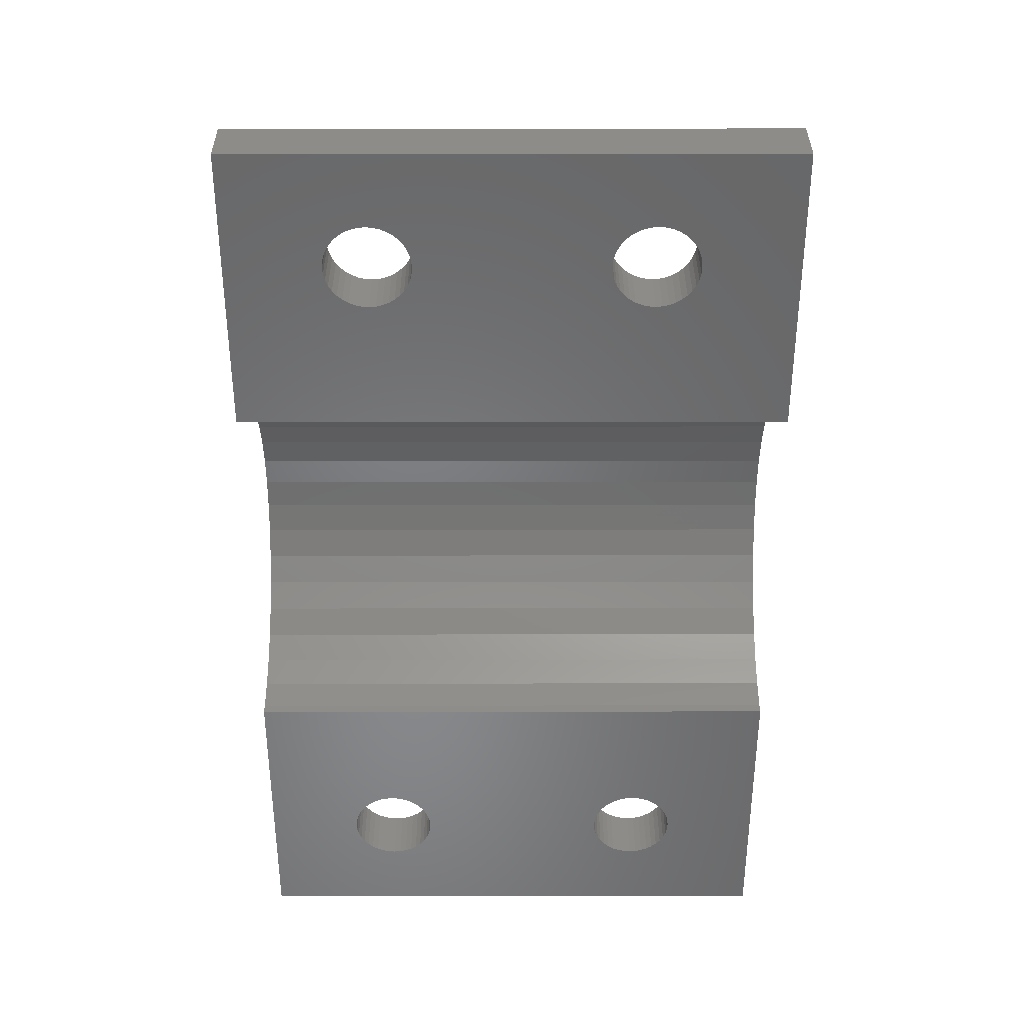
<metadata>
{"format":"stl","ext":"stl","renderer":"f3d","projection":"perspective","resolution":1024,"background":"white","views":[{"elev":35.4,"azim":179.9,"up":"+Y"}]}
</metadata>
<code>
# stl→obj: 414 verts, 844 faces
v -20 2.816 16.28
v 20 0 16.5
v 20 2.816 16.28
v -20 0 16.5
v 20 14.56 9.08
v -20 12.73 11.23
v 20 12.73 11.23
v -20 14.56 9.08
v -20 -8.172 14.54
v 20 -10.58 13.06
v 20 -8.172 14.54
v -20 -10.58 13.06
v 20 35 4
v 20 18 -4.441e-15
v 20 35 -4.441e-15
v 20 17.13 4
v 20 13.31 2.826
v 20 17.12 4.062
v 20 16.04 6.672
v 20 12.47 4.856
v 20 13.83 0.6901
v 20 13.88 -4.441e-15
v 20 11.33 6.729
v 20 9.899 8.399
v 20 10.58 13.06
v 20 8.229 9.826
v 20 8.172 14.54
v 20 6.356 10.97
v 20 5.562 15.62
v 20 4.326 11.81
v 20 2.19 12.33
v 20 0 12.5
v 20 -2.19 12.33
v 20 -2.816 16.28
v 20 -4.326 11.81
v 20 -5.562 15.62
v 20 -6.356 10.97
v 20 -8.229 9.826
v 20 -9.899 8.399
v 20 -12.73 11.23
v 20 -11.33 6.729
v 20 -14.56 9.08
v 20 -12.47 4.856
v 20 -16.04 6.672
v 20 -13.31 2.826
v 20 -17.12 4.062
v 20 -17.13 4
v 20 -13.83 0.6901
v 20 -18 -4.441e-15
v 20 -13.88 -4.441e-15
v 20 -35 4
v 20 -35 -4.441e-15
v -20 8.172 14.54
v -20 5.562 15.62
v -20 10.58 13.06
v -20 16.04 6.672
v -20 17.12 4.062
v -20 17.13 4
v -20 18 4.441e-15
v -20 35 4
v -20 35 4.441e-15
v -20 13.83 0.6901
v -20 13.31 2.826
v -20 13.88 4.441e-15
v -20 12.47 4.856
v -20 11.33 6.729
v -20 9.899 8.399
v -20 8.229 9.826
v -20 6.356 10.97
v -20 4.326 11.81
v -20 2.19 12.33
v -20 0 12.5
v -20 -2.19 12.33
v -20 -2.816 16.28
v -20 -4.326 11.81
v -20 -5.562 15.62
v -20 -6.356 10.97
v -20 -8.229 9.826
v -20 -9.899 8.399
v -20 -12.73 11.23
v -20 -11.33 6.729
v -20 -14.56 9.08
v -20 -12.47 4.856
v -20 -16.04 6.672
v -20 -13.31 2.826
v -20 -17.13 4
v -20 -13.83 0.6901
v -20 -18 4.441e-15
v -20 -13.88 4.441e-15
v -20 -17.12 4.062
v -20 -35 4
v -20 -35 4.441e-15
v 13.1 -26.5 -2.909e-15
v 13.06 -26.98 -2.9e-15
v 12.95 -27.46 -2.875e-15
v 12.76 -27.91 -2.834e-15
v 12.51 -28.32 -2.777e-15
v 12.19 -28.69 -2.707e-15
v 11.82 -29.01 -2.625e-15
v 11.41 -29.26 -2.533e-15
v 10.96 -29.45 -2.433e-15
v 10.48 -29.56 -2.328e-15
v 10 -29.6 -2.22e-15
v 9.515 -29.56 -2.113e-15
v 9.042 -29.45 -2.008e-15
v -9.042 -29.45 2.008e-15
v 6.938 -26.98 -1.541e-15
v -6.9 -26.5 1.532e-15
v 6.9 -26.5 -1.532e-15
v -6.938 -26.98 1.541e-15
v 7.052 -27.46 -1.566e-15
v -7.052 -27.46 1.566e-15
v 7.238 -27.91 -1.607e-15
v -7.238 -27.91 1.607e-15
v 7.492 -28.32 -1.664e-15
v -7.492 -28.32 1.664e-15
v 7.808 -28.69 -1.734e-15
v -7.808 -28.69 1.734e-15
v 8.178 -29.01 -1.816e-15
v -8.178 -29.01 1.816e-15
v 8.593 -29.26 -1.908e-15
v -8.593 -29.26 1.908e-15
v -9.515 -29.56 2.113e-15
v -10 -29.6 2.22e-15
v -13.06 -26.98 2.9e-15
v -13.1 -26.5 2.909e-15
v -12.95 -27.46 2.875e-15
v -12.76 -27.91 2.834e-15
v -12.51 -28.32 2.777e-15
v -12.19 -28.69 2.707e-15
v -11.82 -29.01 2.625e-15
v -11.41 -29.26 2.533e-15
v -10.96 -29.45 2.433e-15
v -10.48 -29.56 2.328e-15
v 13.06 -26.02 -2.9e-15
v 12.95 -25.54 -2.875e-15
v 12.76 -25.09 -2.834e-15
v 12.51 -24.68 -2.777e-15
v 12.19 -24.31 -2.707e-15
v 11.82 -23.99 -2.625e-15
v 11.41 -23.74 -2.533e-15
v 10.96 -23.55 -2.433e-15
v 10.48 -23.44 -2.328e-15
v 10 -23.4 -2.22e-15
v 9.515 -23.44 -2.113e-15
v 9.042 -23.55 -2.008e-15
v -9.042 -23.55 2.008e-15
v 8.593 -23.74 -1.908e-15
v 6.938 -26.02 -1.541e-15
v -6.938 -26.02 1.541e-15
v 7.052 -25.54 -1.566e-15
v -7.052 -25.54 1.566e-15
v 7.238 -25.09 -1.607e-15
v -7.238 -25.09 1.607e-15
v 7.492 -24.68 -1.664e-15
v -7.492 -24.68 1.664e-15
v 7.808 -24.31 -1.734e-15
v -7.808 -24.31 1.734e-15
v 8.178 -23.99 -1.816e-15
v -8.178 -23.99 1.816e-15
v -8.593 -23.74 1.908e-15
v -9.515 -23.44 2.113e-15
v -10 -23.4 2.22e-15
v -10.48 -23.44 2.328e-15
v -13.06 -26.02 2.9e-15
v -12.95 -25.54 2.875e-15
v -12.76 -25.09 2.834e-15
v -10.96 -23.55 2.433e-15
v -11.41 -23.74 2.533e-15
v -11.82 -23.99 2.625e-15
v -12.19 -24.31 2.707e-15
v -12.51 -24.68 2.777e-15
v 13.1 26.5 -2.909e-15
v 13.06 26.02 -2.9e-15
v 12.95 25.54 -2.875e-15
v 12.76 25.09 -2.834e-15
v 12.51 24.68 -2.777e-15
v 12.19 24.31 -2.707e-15
v 11.82 23.99 -2.625e-15
v 11.41 23.74 -2.533e-15
v 10.96 23.55 -2.433e-15
v 10.48 23.44 -2.328e-15
v 10 23.4 -2.22e-15
v 9.515 23.44 -2.113e-15
v 9.042 23.55 -2.008e-15
v -9.042 23.55 2.008e-15
v 6.938 26.02 -1.541e-15
v -6.9 26.5 1.532e-15
v 6.9 26.5 -1.532e-15
v -6.938 26.02 1.541e-15
v 7.052 25.54 -1.566e-15
v -7.052 25.54 1.566e-15
v 7.238 25.09 -1.607e-15
v -7.238 25.09 1.607e-15
v 7.492 24.68 -1.664e-15
v -7.492 24.68 1.664e-15
v 7.808 24.31 -1.734e-15
v -7.808 24.31 1.734e-15
v 8.178 23.99 -1.816e-15
v -8.178 23.99 1.816e-15
v 8.593 23.74 -1.908e-15
v -8.593 23.74 1.908e-15
v -9.515 23.44 2.113e-15
v -10 23.4 2.22e-15
v -13.06 26.02 2.9e-15
v -13.1 26.5 2.909e-15
v -12.95 25.54 2.875e-15
v -12.76 25.09 2.834e-15
v -12.51 24.68 2.777e-15
v -12.19 24.31 2.707e-15
v -11.82 23.99 2.625e-15
v -11.41 23.74 2.533e-15
v -10.96 23.55 2.433e-15
v -10.48 23.44 2.328e-15
v 13.06 26.98 -2.9e-15
v 12.95 27.46 -2.875e-15
v 12.76 27.91 -2.834e-15
v 12.51 28.32 -2.777e-15
v 12.19 28.69 -2.707e-15
v 11.82 29.01 -2.625e-15
v 11.41 29.26 -2.533e-15
v 10.96 29.45 -2.433e-15
v 10.48 29.56 -2.328e-15
v 10 29.6 -2.22e-15
v 9.515 29.56 -2.113e-15
v 9.042 29.45 -2.008e-15
v -9.042 29.45 2.008e-15
v 8.593 29.26 -1.908e-15
v 6.938 26.98 -1.541e-15
v -6.938 26.98 1.541e-15
v 7.052 27.46 -1.566e-15
v -7.052 27.46 1.566e-15
v 7.238 27.91 -1.607e-15
v -7.238 27.91 1.607e-15
v 7.492 28.32 -1.664e-15
v -7.492 28.32 1.664e-15
v 7.808 28.69 -1.734e-15
v -7.808 28.69 1.734e-15
v 8.178 29.01 -1.816e-15
v -8.178 29.01 1.816e-15
v -8.593 29.26 1.908e-15
v -9.515 29.56 2.113e-15
v -10 29.6 2.22e-15
v -10.48 29.56 2.328e-15
v -13.06 26.98 2.9e-15
v -12.95 27.46 2.875e-15
v -12.76 27.91 2.834e-15
v -10.96 29.45 2.433e-15
v -11.41 29.26 2.533e-15
v -11.82 29.01 2.625e-15
v -12.19 28.69 2.707e-15
v -12.51 28.32 2.777e-15
v 13.1 -26.5 4
v 13.06 -26.02 4
v 12.95 -25.54 4
v 12.76 -25.09 4
v 12.51 -24.68 4
v 12.19 -24.31 4
v 11.82 -23.99 4
v 11.41 -23.74 4
v 10.96 -23.55 4
v 10.48 -23.44 4
v 10 -23.4 4
v 9.515 -23.44 4
v 9.042 -23.55 4
v -9.042 -23.55 4
v 6.938 -26.02 4
v -6.9 -26.5 4
v 6.9 -26.5 4
v -6.938 -26.02 4
v 7.052 -25.54 4
v -7.052 -25.54 4
v 7.238 -25.09 4
v -7.238 -25.09 4
v 7.492 -24.68 4
v -7.492 -24.68 4
v 7.808 -24.31 4
v -7.808 -24.31 4
v 8.178 -23.99 4
v -8.178 -23.99 4
v 8.593 -23.74 4
v -8.593 -23.74 4
v -9.515 -23.44 4
v -10 -23.4 4
v -13.06 -26.02 4
v -13.1 -26.5 4
v -12.95 -25.54 4
v -12.76 -25.09 4
v -12.51 -24.68 4
v -12.19 -24.31 4
v -11.82 -23.99 4
v -11.41 -23.74 4
v -10.96 -23.55 4
v -10.48 -23.44 4
v 13.06 -26.98 4
v 12.95 -27.46 4
v 12.76 -27.91 4
v 12.51 -28.32 4
v 12.19 -28.69 4
v 11.82 -29.01 4
v 11.41 -29.26 4
v 10.96 -29.45 4
v 10.48 -29.56 4
v 10 -29.6 4
v 9.999 -29.6 4
v 9.515 -29.56 4
v 9.042 -29.45 4
v -9.042 -29.45 4
v 8.593 -29.26 4
v 6.938 -26.98 4
v -6.938 -26.98 4
v 7.052 -27.46 4
v -7.052 -27.46 4
v 7.238 -27.91 4
v -7.238 -27.91 4
v 7.492 -28.32 4
v -7.492 -28.32 4
v 7.808 -28.69 4
v -7.808 -28.69 4
v 8.178 -29.01 4
v -8.178 -29.01 4
v -8.593 -29.26 4
v -9.515 -29.56 4
v -10 -29.6 4
v -10.48 -29.56 4
v -13.06 -26.98 4
v -12.95 -27.46 4
v -12.76 -27.91 4
v -10.96 -29.45 4
v -11.41 -29.26 4
v -11.82 -29.01 4
v -12.19 -28.69 4
v -12.51 -28.32 4
v 13.1 26.5 4
v 13.06 26.98 4
v 12.95 27.46 4
v 12.76 27.91 4
v 12.51 28.32 4
v 12.19 28.69 4
v 11.82 29.01 4
v 11.41 29.26 4
v 10.96 29.45 4
v 10.48 29.56 4
v 10 29.6 4
v 9.515 29.56 4
v 9.042 29.45 4
v -9.042 29.45 4
v 6.938 26.98 4
v -6.9 26.5 4
v 6.9 26.5 4
v -6.938 26.98 4
v 7.052 27.46 4
v -7.052 27.46 4
v 7.238 27.91 4
v -7.238 27.91 4
v 7.492 28.32 4
v -7.492 28.32 4
v 7.808 28.69 4
v -7.808 28.69 4
v 8.178 29.01 4
v -8.178 29.01 4
v 8.593 29.26 4
v -8.593 29.26 4
v -9.515 29.56 4
v -10 29.6 4
v -13.06 26.98 4
v -13.1 26.5 4
v -12.95 27.46 4
v -12.76 27.91 4
v -12.51 28.32 4
v -12.19 28.69 4
v -11.82 29.01 4
v -11.41 29.26 4
v -10.96 29.45 4
v -10.48 29.56 4
v 13.06 26.02 4
v 12.95 25.54 4
v 12.76 25.09 4
v 12.51 24.68 4
v 12.19 24.31 4
v 11.82 23.99 4
v 11.41 23.74 4
v 10.96 23.55 4
v 10.48 23.44 4
v 10 23.4 4
v 9.999 23.4 4
v 9.515 23.44 4
v 9.042 23.55 4
v -9.042 23.55 4
v 8.593 23.74 4
v 6.938 26.02 4
v -6.938 26.02 4
v 7.052 25.54 4
v -7.052 25.54 4
v 7.238 25.09 4
v -7.238 25.09 4
v 7.492 24.68 4
v -7.492 24.68 4
v 7.808 24.31 4
v -7.808 24.31 4
v 8.178 23.99 4
v -8.178 23.99 4
v -8.593 23.74 4
v -9.515 23.44 4
v -10 23.4 4
v -10.48 23.44 4
v -13.06 26.02 4
v -12.95 25.54 4
v -12.76 25.09 4
v -10.96 23.55 4
v -11.41 23.74 4
v -11.82 23.99 4
v -12.19 24.31 4
v -12.51 24.68 4
f 1 2 3
f 2 1 4
f 5 6 7
f 6 5 8
f 9 10 11
f 10 9 12
f 13 14 15
f 16 14 13
f 17 16 18
f 17 18 19
f 20 19 5
f 16 17 21
f 14 21 22
f 16 21 14
f 23 5 7
f 19 20 17
f 5 23 20
f 24 7 25
f 7 24 23
f 25 26 24
f 27 26 25
f 27 28 26
f 29 28 27
f 29 30 28
f 3 30 29
f 3 31 30
f 2 31 3
f 2 32 31
f 2 33 32
f 34 33 2
f 34 35 33
f 36 35 34
f 36 37 35
f 11 37 36
f 11 38 37
f 10 38 11
f 38 10 39
f 40 39 10
f 39 40 41
f 42 41 40
f 41 42 43
f 44 43 42
f 43 44 45
f 46 45 44
f 47 45 46
f 45 47 48
f 49 48 47
f 48 49 50
f 51 49 47
f 49 51 52
f 53 29 27
f 29 53 54
f 54 3 29
f 3 54 1
f 55 27 25
f 27 55 53
f 18 56 19
f 56 18 57
f 16 57 18
f 57 16 58
f 19 8 5
f 8 19 56
f 59 60 61
f 59 58 60
f 62 58 59
f 63 58 62
f 57 63 56
f 62 59 64
f 58 63 57
f 65 56 63
f 56 65 8
f 66 8 65
f 8 66 6
f 67 6 66
f 6 67 55
f 68 55 67
f 68 53 55
f 69 53 68
f 69 54 53
f 70 54 69
f 70 1 54
f 71 1 70
f 72 1 71
f 72 4 1
f 73 4 72
f 73 74 4
f 75 74 73
f 75 76 74
f 77 76 75
f 77 9 76
f 78 9 77
f 12 78 79
f 78 12 9
f 80 79 81
f 82 81 83
f 79 80 12
f 84 83 85
f 86 85 87
f 81 82 80
f 88 87 89
f 83 84 82
f 85 90 84
f 85 86 90
f 87 88 86
f 91 88 92
f 88 91 86
f 4 34 2
f 34 4 74
f 86 46 90
f 46 86 47
f 12 40 10
f 40 12 80
f 84 42 82
f 42 84 44
f 82 40 80
f 40 82 42
f 6 25 7
f 25 6 55
f 90 44 84
f 44 90 46
f 76 11 36
f 11 76 9
f 74 36 34
f 36 74 76
f 52 93 49
f 52 94 93
f 52 95 94
f 52 96 95
f 52 97 96
f 52 98 97
f 52 99 98
f 52 100 99
f 52 101 100
f 52 102 101
f 52 103 102
f 52 104 103
f 52 105 104
f 106 105 52
f 107 108 109
f 110 107 111
f 112 111 113
f 114 113 115
f 116 115 117
f 118 117 119
f 120 119 121
f 105 106 121
f 107 110 108
f 111 112 110
f 113 114 112
f 115 116 114
f 117 118 116
f 119 120 118
f 121 122 120
f 121 106 122
f 92 106 52
f 106 92 123
f 123 92 124
f 125 92 126
f 127 92 125
f 128 92 127
f 129 92 128
f 130 92 129
f 131 92 130
f 132 92 131
f 133 92 132
f 134 92 133
f 124 92 134
f 135 49 93
f 136 49 135
f 137 49 136
f 138 49 137
f 139 49 138
f 140 49 139
f 141 49 140
f 142 49 141
f 143 49 142
f 144 49 143
f 145 49 144
f 146 49 145
f 147 146 148
f 108 149 109
f 150 149 108
f 149 150 151
f 152 151 150
f 151 152 153
f 154 153 152
f 153 154 155
f 156 155 154
f 155 156 157
f 158 157 156
f 157 158 159
f 160 159 158
f 159 160 148
f 161 148 160
f 147 148 161
f 146 147 49
f 88 147 162
f 88 162 163
f 88 163 164
f 88 126 92
f 126 88 165
f 165 88 166
f 166 88 167
f 147 88 49
f 168 88 164
f 169 88 168
f 170 88 169
f 171 88 170
f 172 88 171
f 167 88 172
f 14 173 15
f 14 174 173
f 14 175 174
f 14 176 175
f 14 177 176
f 14 178 177
f 14 179 178
f 14 180 179
f 14 181 180
f 14 182 181
f 14 183 182
f 14 184 183
f 14 185 184
f 186 185 14
f 187 188 189
f 190 187 191
f 192 191 193
f 194 193 195
f 196 195 197
f 198 197 199
f 200 199 201
f 185 186 201
f 187 190 188
f 191 192 190
f 193 194 192
f 195 196 194
f 197 198 196
f 199 200 198
f 201 202 200
f 201 186 202
f 59 186 14
f 186 59 203
f 203 59 204
f 205 59 206
f 207 59 205
f 208 59 207
f 209 59 208
f 210 59 209
f 211 59 210
f 212 59 211
f 213 59 212
f 214 59 213
f 204 59 214
f 215 15 173
f 216 15 215
f 217 15 216
f 218 15 217
f 219 15 218
f 220 15 219
f 221 15 220
f 222 15 221
f 223 15 222
f 224 15 223
f 225 15 224
f 226 15 225
f 227 226 228
f 188 229 189
f 230 229 188
f 229 230 231
f 232 231 230
f 231 232 233
f 234 233 232
f 233 234 235
f 236 235 234
f 235 236 237
f 238 237 236
f 237 238 239
f 240 239 238
f 239 240 228
f 241 228 240
f 227 228 241
f 226 227 15
f 61 227 242
f 61 242 243
f 61 243 244
f 61 206 59
f 206 61 245
f 245 61 246
f 246 61 247
f 227 61 15
f 248 61 244
f 249 61 248
f 250 61 249
f 251 61 250
f 252 61 251
f 247 61 252
f 88 50 49
f 50 88 89
f 64 14 22
f 14 64 59
f 47 253 51
f 47 254 253
f 47 255 254
f 47 256 255
f 47 257 256
f 47 258 257
f 47 259 258
f 47 260 259
f 47 261 260
f 47 262 261
f 47 263 262
f 47 264 263
f 47 265 264
f 266 265 47
f 267 268 269
f 270 267 271
f 272 271 273
f 274 273 275
f 276 275 277
f 278 277 279
f 280 279 281
f 265 266 281
f 267 270 268
f 271 272 270
f 273 274 272
f 275 276 274
f 277 278 276
f 279 280 278
f 281 282 280
f 281 266 282
f 86 266 47
f 266 86 283
f 283 86 284
f 285 86 286
f 287 86 285
f 288 86 287
f 289 86 288
f 290 86 289
f 291 86 290
f 292 86 291
f 293 86 292
f 294 86 293
f 284 86 294
f 295 51 253
f 296 51 295
f 297 51 296
f 298 51 297
f 299 51 298
f 300 51 299
f 301 51 300
f 302 51 301
f 303 51 302
f 303 51 303
f 304 51 303
f 305 51 304
f 306 51 305
f 307 51 306
f 308 307 309
f 268 310 269
f 311 310 268
f 310 311 312
f 313 312 311
f 312 313 314
f 315 314 313
f 314 315 316
f 317 316 315
f 316 317 318
f 319 318 317
f 318 319 320
f 321 320 319
f 320 321 309
f 322 309 321
f 308 309 322
f 307 308 51
f 91 308 323
f 91 323 324
f 91 324 325
f 91 286 86
f 286 91 326
f 326 91 327
f 327 91 328
f 308 91 51
f 329 91 325
f 330 91 329
f 331 91 330
f 332 91 331
f 333 91 332
f 328 91 333
f 13 334 16
f 13 335 334
f 13 336 335
f 13 337 336
f 13 338 337
f 13 339 338
f 13 340 339
f 13 341 340
f 13 342 341
f 13 343 342
f 13 344 343
f 13 345 344
f 13 346 345
f 347 346 13
f 348 349 350
f 351 348 352
f 353 352 354
f 355 354 356
f 357 356 358
f 359 358 360
f 361 360 362
f 346 347 362
f 348 351 349
f 352 353 351
f 354 355 353
f 356 357 355
f 358 359 357
f 360 361 359
f 362 363 361
f 362 347 363
f 60 347 13
f 347 60 364
f 364 60 365
f 366 60 367
f 368 60 366
f 369 60 368
f 370 60 369
f 371 60 370
f 372 60 371
f 373 60 372
f 374 60 373
f 375 60 374
f 365 60 375
f 376 16 334
f 377 16 376
f 378 16 377
f 379 16 378
f 380 16 379
f 381 16 380
f 382 16 381
f 383 16 382
f 384 16 383
f 384 16 384
f 385 16 384
f 386 16 385
f 387 16 386
f 388 16 387
f 389 388 390
f 349 391 350
f 392 391 349
f 391 392 393
f 394 393 392
f 393 394 395
f 396 395 394
f 395 396 397
f 398 397 396
f 397 398 399
f 400 399 398
f 399 400 401
f 402 401 400
f 401 402 390
f 403 390 402
f 389 390 403
f 388 389 16
f 58 389 404
f 58 404 405
f 58 405 406
f 58 367 60
f 367 58 407
f 407 58 408
f 408 58 409
f 389 58 16
f 410 58 406
f 411 58 410
f 412 58 411
f 413 58 412
f 414 58 413
f 409 58 414
f 13 61 60
f 61 13 15
f 92 51 91
f 51 92 52
f 72 31 32
f 31 72 71
f 64 21 62
f 21 64 22
f 66 24 67
f 24 66 23
f 69 26 28
f 26 69 68
f 71 30 31
f 30 71 70
f 68 24 26
f 24 68 67
f 63 20 65
f 20 63 17
f 62 17 63
f 17 62 21
f 65 23 66
f 23 65 20
f 73 32 33
f 32 73 72
f 79 38 39
f 38 79 78
f 43 81 41
f 81 43 83
f 77 35 37
f 35 77 75
f 70 28 30
f 28 70 69
f 48 89 87
f 89 48 50
f 45 83 43
f 83 45 85
f 41 79 39
f 79 41 81
f 75 33 35
f 33 75 73
f 78 37 38
f 37 78 77
f 48 85 45
f 85 48 87
f 188 351 230
f 351 188 349
f 407 206 367
f 206 407 205
f 244 365 375
f 365 244 243
f 198 398 196
f 398 198 400
f 248 375 374
f 375 248 244
f 196 396 194
f 396 196 398
f 190 349 188
f 349 190 392
f 400 200 402
f 200 400 198
f 192 392 190
f 392 192 394
f 406 213 410
f 213 406 214
f 404 204 405
f 204 404 203
f 411 211 412
f 211 411 212
f 409 207 408
f 207 409 208
f 408 205 407
f 205 408 207
f 368 247 369
f 247 368 246
f 250 373 372
f 373 250 249
f 369 252 370
f 252 369 247
f 366 246 368
f 246 366 245
f 236 359 238
f 359 236 357
f 230 353 232
f 353 230 351
f 241 361 363
f 361 241 240
f 242 347 364
f 347 242 227
f 410 212 411
f 212 410 213
f 389 203 404
f 203 389 186
f 194 394 192
f 394 194 396
f 405 214 406
f 214 405 204
f 413 209 414
f 209 413 210
f 412 210 413
f 210 412 211
f 370 251 371
f 251 370 252
f 367 245 366
f 245 367 206
f 232 355 234
f 355 232 353
f 234 357 236
f 357 234 355
f 240 359 361
f 359 240 238
f 227 363 347
f 363 227 241
f 243 364 365
f 364 243 242
f 403 186 389
f 186 403 202
f 402 202 403
f 202 402 200
f 414 208 409
f 208 414 209
f 249 374 373
f 374 249 248
f 251 372 371
f 372 251 250
f 173 335 215
f 335 173 334
f 391 189 350
f 189 391 187
f 225 344 345
f 344 225 224
f 178 379 177
f 379 178 380
f 226 345 346
f 345 226 225
f 177 378 176
f 378 177 379
f 182 384 384
f 384 182 183
f 401 197 399
f 197 401 199
f 380 179 381
f 179 380 178
f 175 376 174
f 376 175 377
f 387 185 388
f 185 387 184
f 385 384 183
f 390 199 401
f 199 390 201
f 395 191 393
f 191 395 193
f 393 187 391
f 187 393 191
f 352 233 354
f 233 352 231
f 239 362 360
f 362 239 228
f 354 235 356
f 235 354 233
f 348 231 352
f 231 348 229
f 218 339 219
f 339 218 338
f 215 336 216
f 336 215 335
f 221 340 341
f 340 221 220
f 223 342 343
f 342 223 222
f 174 334 173
f 334 174 376
f 388 201 390
f 201 388 185
f 383 182 384
f 182 383 181
f 176 377 175
f 377 176 378
f 387 386 184
f 183 386 385
f 386 183 184
f 399 195 397
f 195 399 197
f 356 237 358
f 237 356 235
f 350 229 348
f 229 350 189
f 216 337 217
f 337 216 336
f 217 338 218
f 338 217 337
f 220 339 340
f 339 220 219
f 222 341 342
f 341 222 221
f 224 343 344
f 343 224 223
f 382 181 383
f 181 382 180
f 381 180 382
f 180 381 179
f 397 193 395
f 193 397 195
f 228 346 362
f 346 228 226
f 237 360 358
f 360 237 239
f 93 254 135
f 254 93 253
f 269 149 267
f 149 269 109
f 145 263 264
f 263 145 144
f 102 303 303
f 303 102 103
f 146 264 265
f 264 146 145
f 275 157 277
f 157 275 155
f 97 297 96
f 297 97 298
f 94 253 93
f 253 94 295
f 302 102 303
f 102 302 101
f 95 295 94
f 295 95 296
f 138 258 139
f 258 138 257
f 135 255 136
f 255 135 254
f 141 259 260
f 259 141 140
f 143 261 262
f 261 143 142
f 98 298 97
f 298 98 299
f 314 111 312
f 111 314 113
f 103 305 304
f 305 103 104
f 299 99 300
f 99 299 98
f 96 296 95
f 296 96 297
f 267 151 271
f 151 267 149
f 157 279 277
f 279 157 159
f 159 281 279
f 281 159 148
f 148 265 281
f 265 148 146
f 271 153 273
f 153 271 151
f 273 155 275
f 155 273 153
f 136 256 137
f 256 136 255
f 137 257 138
f 257 137 256
f 140 258 259
f 258 140 139
f 142 260 261
f 260 142 141
f 144 262 263
f 262 144 143
f 320 117 318
f 117 320 119
f 304 303 103
f 306 105 307
f 105 306 104
f 301 101 302
f 101 301 100
f 318 115 316
f 115 318 117
f 312 107 310
f 107 312 111
f 310 109 269
f 109 310 107
f 306 305 104
f 309 119 320
f 119 309 121
f 307 121 309
f 121 307 105
f 300 100 301
f 100 300 99
f 316 113 314
f 113 316 115
f 108 270 150
f 270 108 268
f 286 165 285
f 165 286 126
f 164 284 294
f 284 164 163
f 323 124 324
f 124 323 123
f 168 294 293
f 294 168 164
f 289 171 290
f 171 289 172
f 116 315 114
f 315 116 317
f 110 268 108
f 268 110 311
f 308 123 323
f 123 308 106
f 112 311 110
f 311 112 313
f 156 278 158
f 278 156 276
f 150 272 152
f 272 150 270
f 161 280 282
f 280 161 160
f 162 266 283
f 266 162 147
f 118 317 116
f 317 118 319
f 328 127 327
f 127 328 128
f 319 120 321
f 120 319 118
f 114 313 112
f 313 114 315
f 285 166 287
f 166 285 165
f 171 291 290
f 291 171 170
f 170 292 291
f 292 170 169
f 169 293 292
f 293 169 168
f 287 167 288
f 167 287 166
f 288 172 289
f 172 288 167
f 152 274 154
f 274 152 272
f 154 276 156
f 276 154 274
f 160 278 280
f 278 160 158
f 147 282 266
f 282 147 161
f 163 283 284
f 283 163 162
f 331 130 332
f 130 331 131
f 324 134 325
f 134 324 124
f 325 133 329
f 133 325 134
f 322 106 308
f 106 322 122
f 332 129 333
f 129 332 130
f 333 128 328
f 128 333 129
f 327 125 326
f 125 327 127
f 326 126 286
f 126 326 125
f 330 131 331
f 131 330 132
f 329 132 330
f 132 329 133
f 321 122 322
f 122 321 120

</code>
